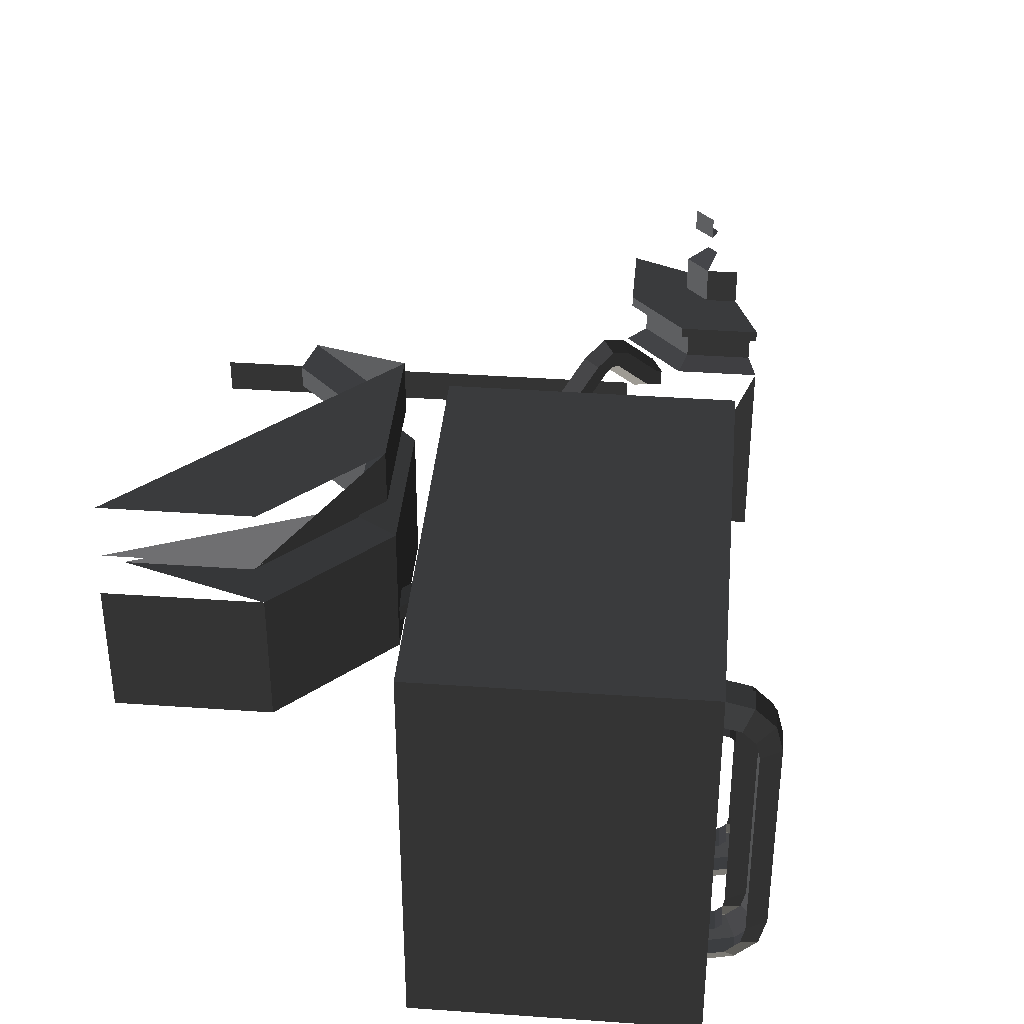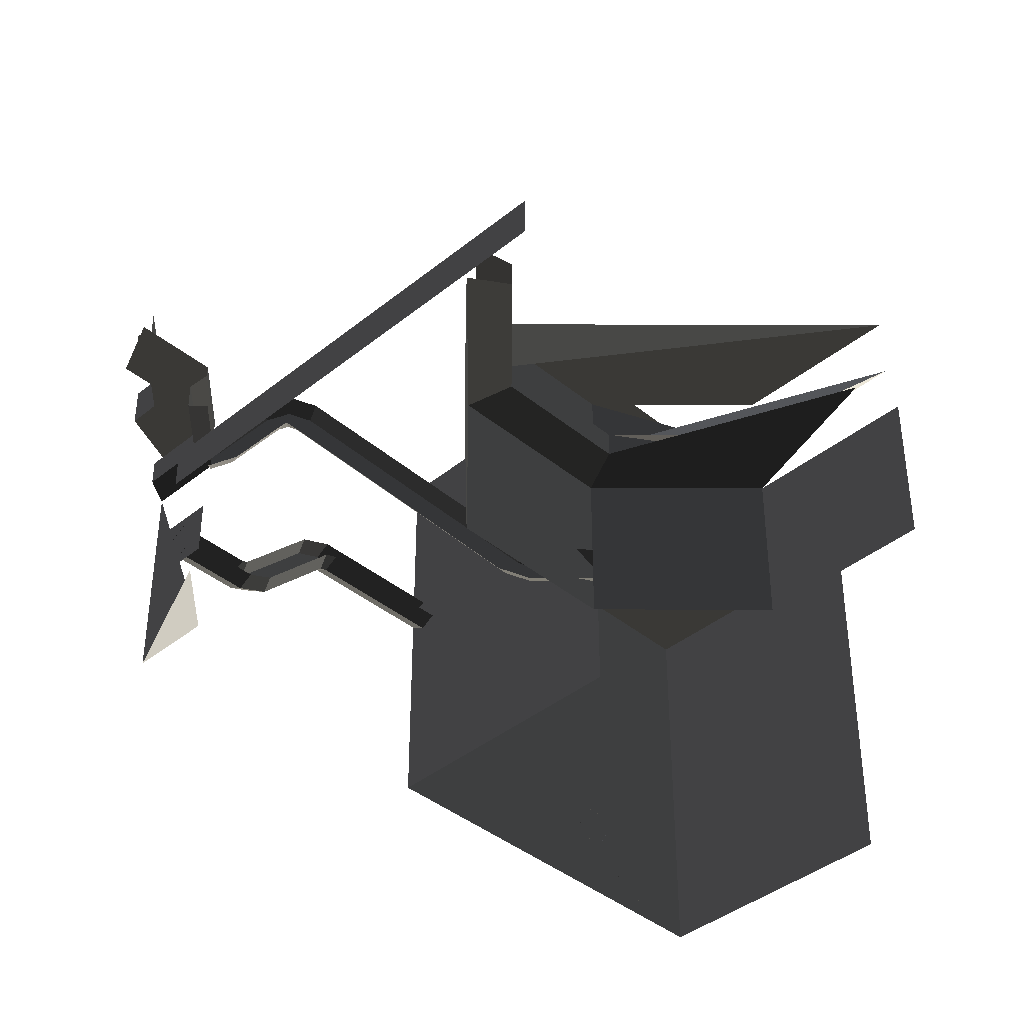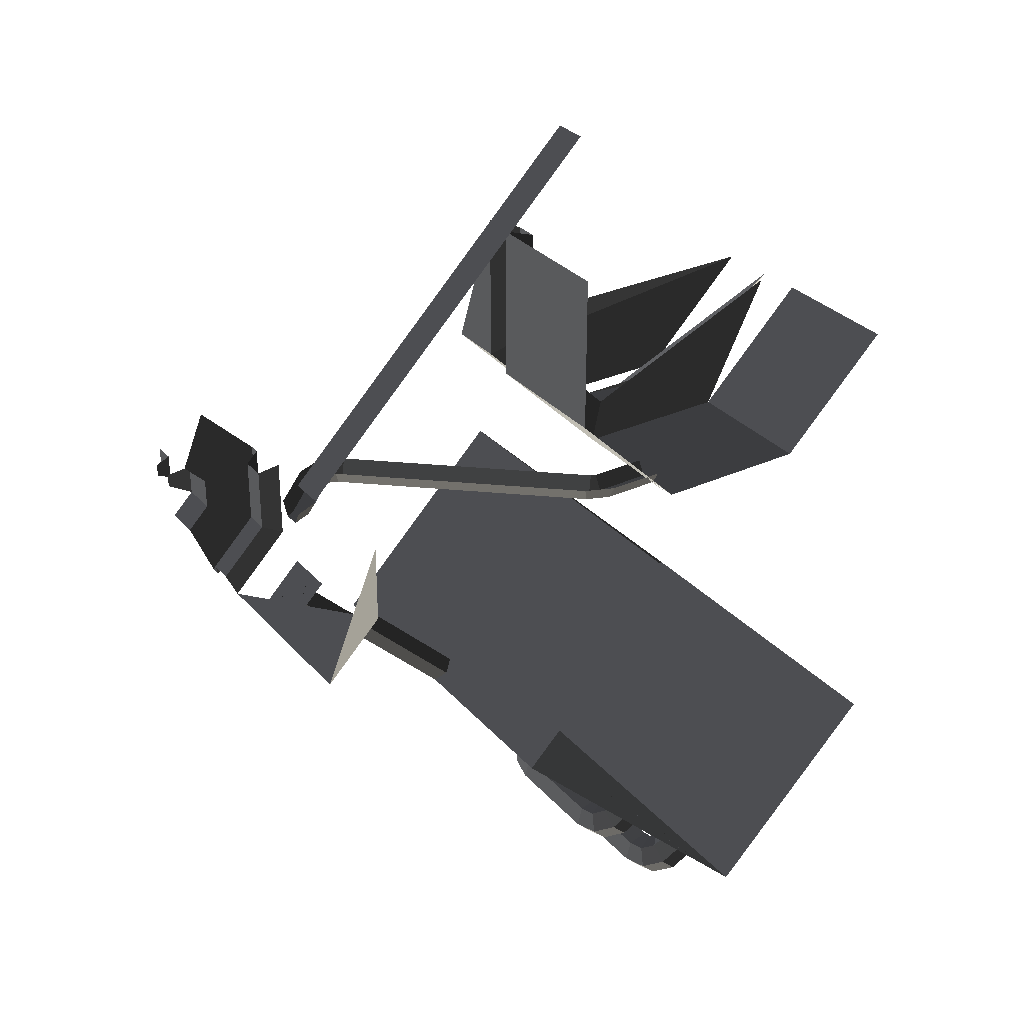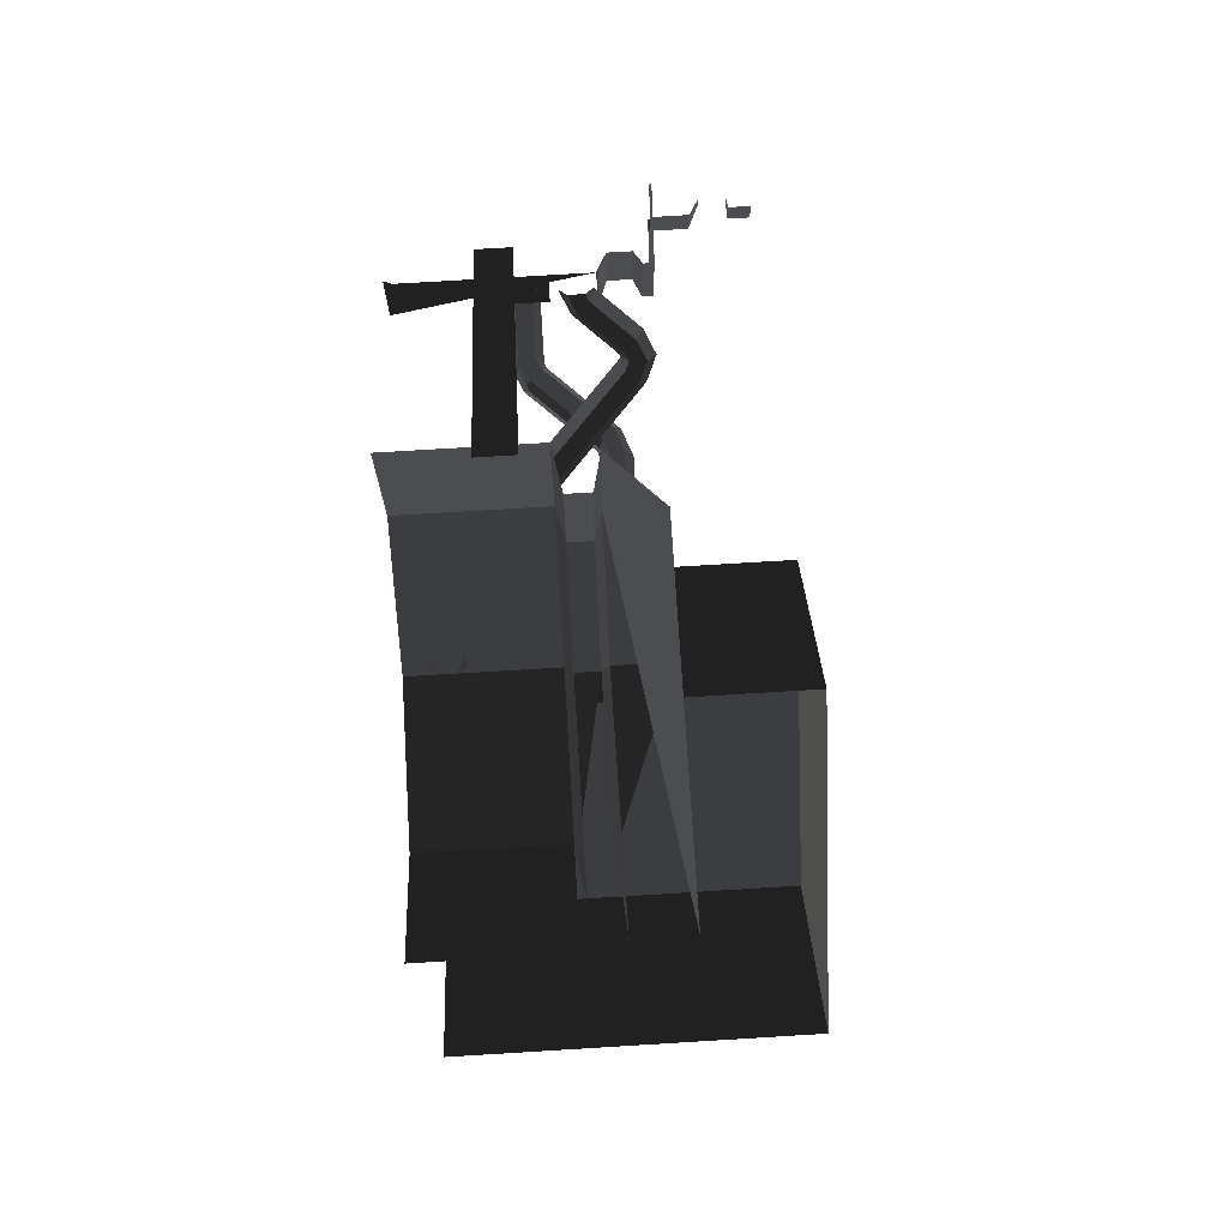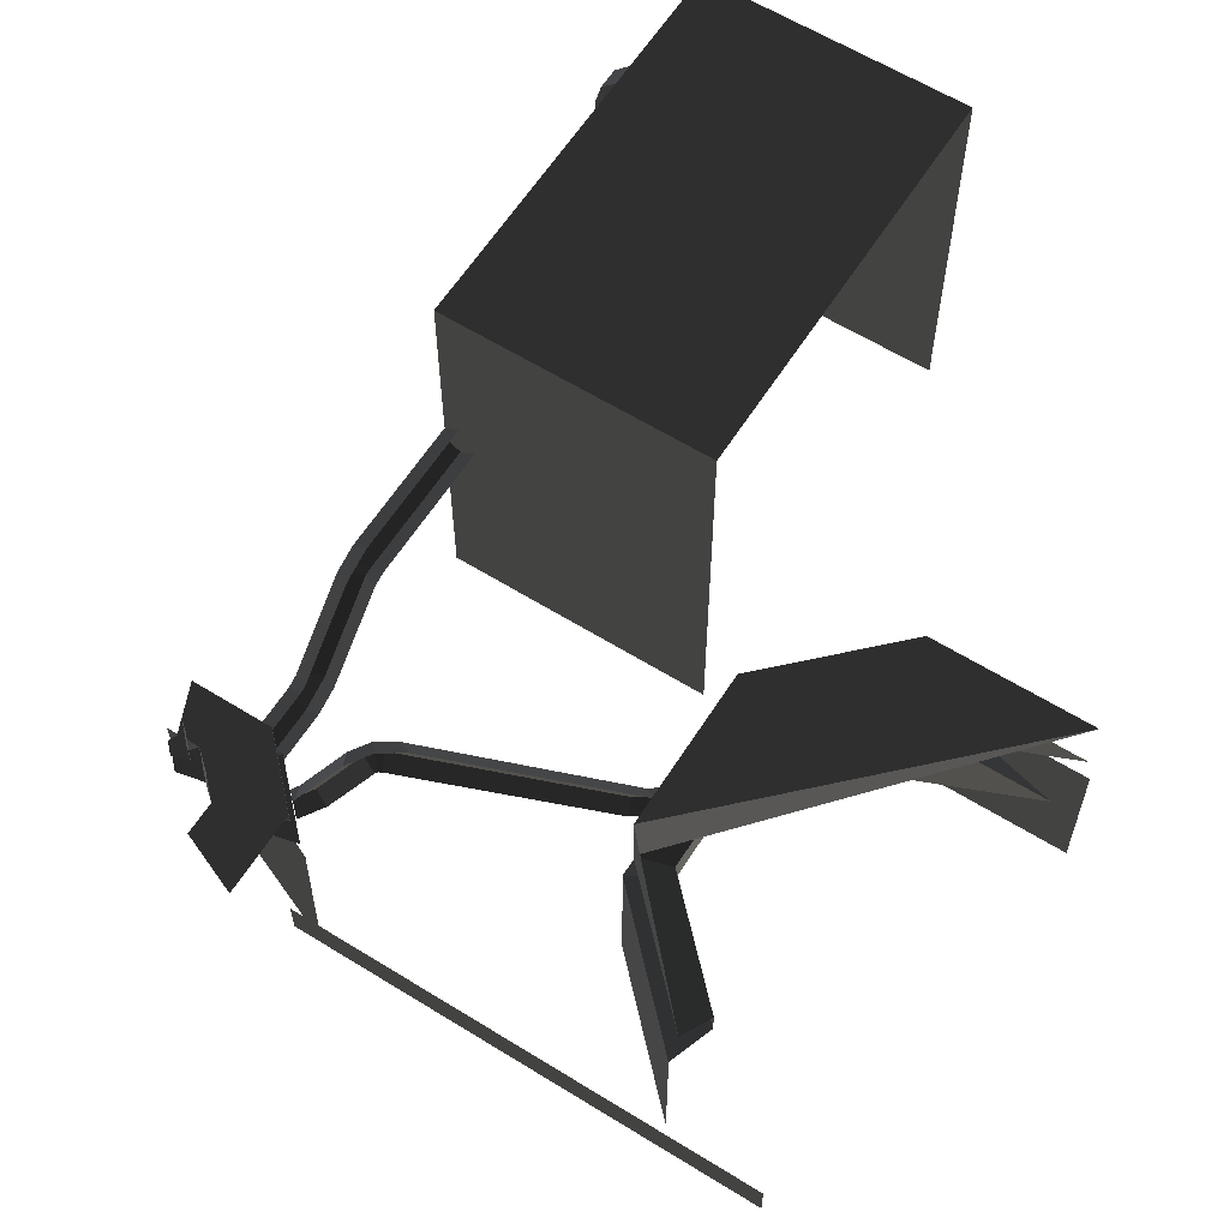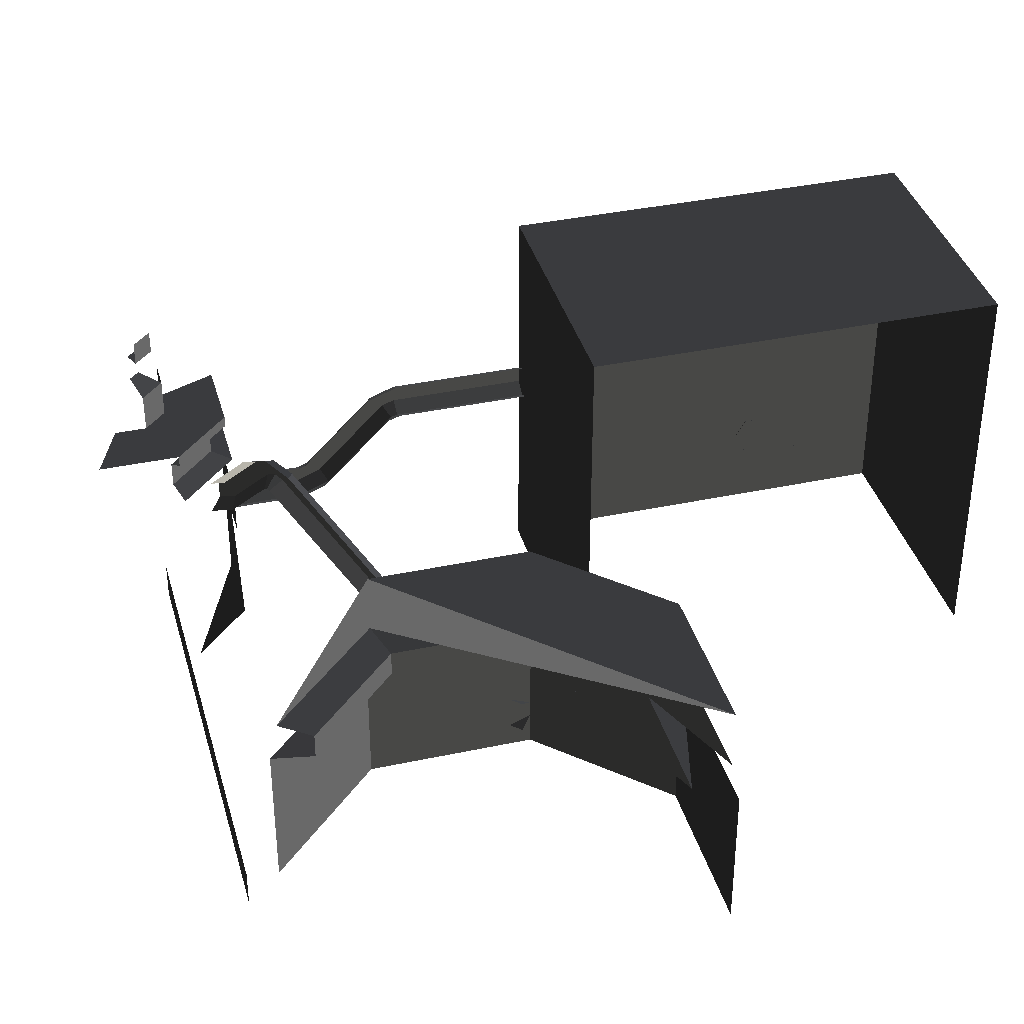
<metadata>
{"format":"obj","ext":"obj","renderer":"f3d","projection":"perspective","resolution":1024,"background":"white","views":[{"elev":38.3,"azim":140.1,"up":"+Y"},{"elev":-40.3,"azim":-0.2,"up":"+Y"},{"elev":30.7,"azim":-33.4,"up":"+Z"},{"elev":73.8,"azim":86.5,"up":"+Z"},{"elev":61.0,"azim":-12.7,"up":"+Y"},{"elev":37.5,"azim":29.7,"up":"+Y"}]}
</metadata>
<code>
v 1.763 11.35 32.25
v 4.257 11.35 29.76
v 0.6983 11.35 29.68
v 1.686 11.35 28.69
v 1.686 11.35 27.3
v 4.257 11.35 26.23
v 4.257 10.87 26.23
v 4.257 10.87 29.76
v 3.548 10.49 26.53
v 3.548 10.49 29.47
v 3.548 9.384 26.53
v 3.548 9.384 29.47
v 4.435 9.004 26.16
v 4.435 9.004 29.83
v 4.435 0 26.16
v 4.435 0 29.83
v 1.837 9.004 23.56
v 1.837 0 23.56
v 1.837 9.004 23.56
v 1.47 9.384 24.45
v 4.435 9.004 26.16
v 3.548 9.384 26.53
v 3.548 10.49 26.53
v 1.47 10.49 24.45
v 1.47 10.49 24.45
v 1.763 10.87 23.74
v 3.548 10.49 26.53
v 4.257 10.87 26.23
v 4.257 11.35 26.23
v 1.763 11.35 23.74
v 1.763 11.35 23.74
v 0.6983 11.35 26.31
v 4.257 11.35 26.23
v 1.686 11.35 27.3
v 1.686 13.01 27.3
v 0.6983 13.01 26.31
v 1.686 13.01 27.3
v 0.7357 13.49 27.69
v 1.686 13.01 28.69
v 0.7357 13.49 28.3
v 1.686 11.35 27.3
v 1.686 11.35 28.69
v 1.379 14.68 28.57
v 0.7357 14.68 28.3
v 1.379 14.68 27.42
v 0.7357 14.68 27.69
v 1.379 15.67 27.42
v 1.379 15.67 28.57
v 1.379 14.68 27.42
v 1.379 14.68 28.57
v 34.22 0 9.658
v 25.81 0 1.244
v 34.22 17.7 9.658
v 25.81 17.7 1.244
v 12.8 17.7 14.25
v 12.8 0 14.25
v 21.21 17.7 22.67
v 21.21 0 22.67
v 25.81 17.7 1.244
v 34.22 17.7 9.658
v 22.39 13.3 4.61
v 22.39 10.5 4.61
v 20.41 13.3 6.59
v 20.41 10.5 6.59
v 22.39 5.1 4.61
v 22.39 2.3 4.61
v 20.41 5.1 6.59
v 20.41 2.3 6.59
v 21.1 4.517 5.956
v 21.81 4.517 5.248
v 20.89 4.598 5.748
v 21.6 4.598 5.041
v 20.69 4.881 5.548
v 21.4 4.881 4.841
v 20.24 3.848 5.795
v 19.81 4.448 5.371
v 21.1 4.517 5.956
v 20.75 3.651 6.309
v 21.1 2.785 5.956
v 20.28 3.098 5.136
v 19.63 4.015 4.487
v 19.81 4.448 5.371
v 19.43 5.255 4.279
v 19.68 5.255 5.245
v 20.65 5.255 5.503
v 20.69 4.881 5.548
v 19.68 10.45 5.245
v 20.65 10.45 5.503
v 19.82 11.2 5.376
v 20.7 10.77 5.553
v 20.2 11.74 5.756
v 20.86 10.99 5.709
v 21.56 10.99 5.002
v 21.41 10.77 4.846
v 21.1 11.05 5.954
v 21.81 11.05 5.247
v 20.2 11.74 5.756
v 20.75 11.92 6.308
v 20.24 12.49 5.096
v 21.1 12.79 5.954
v 19.82 11.2 5.376
v 19.64 11.63 4.492
v 19.68 10.45 5.245
v 19.43 10.45 4.279
v 19.68 5.255 5.245
v 19.43 5.255 4.279
v 20.13 5.255 3.572
v 20.13 10.45 3.572
v 19.63 4.015 4.487
v 20.34 4.015 3.78
v 20.28 3.098 5.136
v 20.99 3.098 4.429
v 21.1 2.785 5.956
v 21.81 2.785 5.248
v 22.16 3.651 4.895
v 21.65 3.848 4.381
v 21.23 4.448 3.957
v 20.34 4.015 3.78
v 21.1 5.255 3.83
v 20.13 5.255 3.572
v 21.1 10.45 3.83
v 20.13 10.45 3.572
v 21.23 11.2 3.962
v 20.35 11.63 3.785
v 19.64 11.63 4.492
v 19.43 10.45 4.279
v 20.95 12.49 4.389
v 20.24 12.49 5.096
v 21.81 12.79 5.247
v 21.1 12.79 5.954
v 21.61 11.74 4.342
v 22.16 11.92 4.893
v 20.35 11.63 3.785
v 21.23 11.2 3.962
v 24.29 15.5 2.71
v 24.29 12.7 2.71
v 22.31 15.5 4.69
v 22.31 12.7 4.69
v 24.29 3.1 2.71
v 24.29 0.3 2.71
v 22.31 3.1 4.69
v 22.31 0.3 4.69
v 23 2.517 4.056
v 23.71 2.517 3.349
v 22.79 2.598 3.848
v 23.5 2.598 3.141
v 22.59 2.881 3.648
v 23.3 2.881 2.941
v 22.14 1.848 3.896
v 21.71 2.448 3.471
v 23 2.517 4.056
v 22.65 1.651 4.409
v 23 0.7848 4.056
v 22.18 1.098 3.236
v 21.53 2.015 2.587
v 21.71 2.448 3.471
v 21.33 3.255 2.379
v 21.58 3.255 3.345
v 22.55 3.255 3.603
v 22.59 2.881 3.648
v 21.58 12.65 3.345
v 22.55 12.65 3.603
v 21.72 13.4 3.476
v 22.6 12.97 3.653
v 22.1 13.94 3.856
v 22.76 13.19 3.809
v 23.46 13.19 3.102
v 23.31 12.97 2.946
v 23 13.25 4.054
v 23.71 13.25 3.347
v 22.1 13.94 3.856
v 22.65 14.12 4.407
v 22.14 14.69 3.196
v 23 14.99 4.054
v 21.72 13.4 3.476
v 21.54 13.83 2.592
v 21.58 12.65 3.345
v 21.33 12.65 2.379
v 21.58 3.255 3.345
v 21.33 3.255 2.379
v 22.03 3.255 1.672
v 22.03 12.65 1.672
v 21.53 2.015 2.587
v 22.24 2.015 1.88
v 22.18 1.098 3.236
v 22.89 1.098 2.529
v 23 0.7848 4.056
v 23.71 0.7848 3.349
v 24.06 1.651 2.995
v 23.55 1.848 2.481
v 23.12 2.448 2.057
v 22.24 2.015 1.88
v 23 3.255 1.93
v 22.03 3.255 1.672
v 23 12.65 1.93
v 22.03 12.65 1.672
v 23.13 13.4 2.062
v 22.25 13.83 1.885
v 21.54 13.83 2.592
v 21.33 12.65 2.379
v 22.85 14.69 2.489
v 22.14 14.69 3.196
v 23.71 14.99 3.347
v 23 14.99 4.054
v 23.51 13.94 2.442
v 24.06 14.12 2.993
v 22.25 13.83 1.885
v 23.13 13.4 2.062
v 15.99 11.15 39.72
v 20.97 11.15 44.71
v 33.01 11.15 39.72
v 28.03 11.15 44.71
v 15.99 11.15 32.67
v 33.01 11.15 32.67
v 15.99 8.472 39.72
v 15.99 8.472 32.67
v 17.4 8.092 39.13
v 17.4 8.092 33.26
v 17.4 6.984 39.13
v 17.4 6.984 33.26
v 15.63 6.604 39.87
v 15.63 6.604 32.52
v 15.63 0 39.87
v 15.63 0 32.52
v 20.83 0 27.33
v 20.83 6.604 27.33
v 21.56 6.984 29.1
v 17.4 6.984 33.26
v 21.56 8.092 29.1
v 17.4 8.092 33.26
v 20.97 8.472 27.68
v 15.99 8.472 32.67
v 20.97 11.15 27.68
v 15.99 11.15 32.67
v 28.03 11.15 27.68
v 33.01 11.15 32.67
v 28.03 8.472 27.68
v 33.01 8.472 32.67
v 20.97 11.15 27.68
v 20.97 8.472 27.68
v 21.56 8.092 29.1
v 27.44 8.092 29.1
v 31.6 8.092 33.26
v 33.01 8.472 32.67
v 27.44 6.984 29.1
v 31.6 6.984 33.26
v 21.56 8.092 29.1
v 21.56 6.984 29.1
v 20.83 6.604 27.33
v 28.17 6.604 27.33
v 20.83 0 27.33
v 28.17 0 27.33
v 33.37 0 32.52
v 33.37 6.604 32.52
v 31.6 6.984 33.26
v 27.44 6.984 29.1
v 3.598 3.873 30.65
v 3.598 5.508 30.65
v 17.85 3.873 44.91
v 17.85 5.508 44.91
v 21.05 3.1 27.05
v 21.05 0.7 27.05
v 19.35 3.1 28.74
v 19.35 0.7 28.74
v 18.21 1.488 27.33
v 20.81 1.488 27.33
v 18.21 1.104 28
v 20.81 1.104 28
v 17.16 1.91 27.33
v 16.89 1.639 28
v 8.053 9.921 27.33
v 7.782 9.65 28
v 7.655 10.09 27.33
v 7.655 9.71 28
v 7.255 9.932 27.33
v 7.527 9.661 28
v 5.356 8.033 27.33
v 5.627 7.761 28
v 4.448 7.636 27.33
v 4.448 7.252 28
v 4.813 8.576 27.33
v 4.448 8.404 27.33
v 4.541 8.847 28
v 4.448 8.788 28
v 6.712 10.48 27.33
v 6.441 10.75 28
v 5.356 8.033 27.33
v 7.255 9.932 27.33
v 7.655 10.09 27.33
v 7.655 10.86 27.33
v 7.655 11.25 28
v 6.441 10.75 28
v 8.596 10.46 27.33
v 8.868 10.74 28
v 7.655 10.09 27.33
v 8.053 9.921 27.33
v 17.16 1.91 27.33
v 17.71 2.453 27.33
v 17.98 2.725 28
v 8.868 10.74 28
v 18.21 2.256 27.33
v 18.21 2.64 28
v 20.81 2.256 27.33
v 20.81 2.64 28
v 18.21 1.488 27.33
v 20.81 1.488 27.33
v 17.71 2.453 27.33
v 17.16 1.91 27.33
v 4.048 6.9 25.74
v 4.048 4.5 25.74
v 2.352 6.9 24.05
v 2.352 4.5 24.05
v 2.675 6.104 24.38
v 3.145 6.488 24.85
v 5.062 6.104 21.99
v 5.532 6.488 22.46
v 5.441 6.319 21.61
v 5.72 6.591 22.28
v 7.667 9.467 19.39
v 7.945 9.738 20.05
v 8.458 9.88 18.6
v 8.928 10.26 19.07
v 12.8 9.88 14.26
v 13.27 10.26 14.73
v 8.458 9.112 18.6
v 12.8 9.112 14.26
v 7.667 9.467 19.39
v 8.051 8.924 19
v 5.441 6.319 21.61
v 5.825 5.776 21.23
v 5.062 6.104 21.99
v 5.062 5.336 21.99
v 2.675 6.104 24.38
v 2.675 5.336 24.38
v 3.145 4.952 24.85
v 5.532 4.952 22.46
v 3.615 5.336 25.32
v 6.003 5.336 22.93
v 6.766 5.776 22.17
v 6.488 5.505 21.51
v 5.825 5.776 21.23
v 5.062 5.336 21.99
v 8.713 8.652 19.28
v 8.051 8.924 19
v 6.766 5.776 22.17
v 8.991 8.924 19.95
v 9.399 9.112 19.54
v 8.928 8.728 19.07
v 8.458 9.112 18.6
v 8.051 8.924 19
v 13.27 8.728 14.73
v 12.8 9.112 14.26
v 9.399 9.112 19.54
v 13.74 9.112 15.2
g Group_001
f 1 2 4 3
f 4 2 6 5
f 6 2 8 7
f 7 8 10 9
f 9 10 12 11
f 11 12 14 13
g Group_002
f 15 16 18 17
g Group_003
f 19 20 22 21
f 22 20 24 23
g Group_004
f 25 26 28 27
f 28 26 30 29
g Group_005
f 31 32 34 33
f 34 32 36 35
g Group_006
f 37 38 40 39
f 37 39 42 41
g Group_007
f 43 44 46 45
g Group_008
f 47 48 50 49
g Group_009
f 51 52 54 53
f 54 52 56 55
f 55 56 58 57
f 55 57 60 59
g Group_010
f 61 62 64 63
g Group_011
f 65 66 68 67
g Group_012
f 69 70 72 71
f 71 72 74 73
f 71 73 76 75
f 71 75 78 77
f 78 75 80 79
f 80 75 82 81
f 81 82 84 83
f 84 82 86 85
f 84 85 88 87
f 87 88 90 89
f 89 90 92 91
f 92 90 94 93
f 92 93 96 95
f 92 95 98 97
f 97 98 100 99
f 97 99 102 101
f 101 102 104 103
f 103 104 106 105
f 106 104 108 107
f 106 107 110 109
f 109 110 112 111
f 111 112 114 113
f 114 112 116 115
f 116 112 118 117
f 117 118 120 119
f 119 120 122 121
f 121 122 124 123
f 124 122 126 125
f 124 125 128 127
f 127 128 130 129
f 127 129 132 131
f 127 131 134 133
g Group_013
f 135 136 138 137
g Group_014
f 139 140 142 141
g Group_015
f 143 144 146 145
f 145 146 148 147
f 145 147 150 149
f 145 149 152 151
f 152 149 154 153
f 154 149 156 155
f 155 156 158 157
f 158 156 160 159
f 158 159 162 161
f 161 162 164 163
f 163 164 166 165
f 166 164 168 167
f 166 167 170 169
f 166 169 172 171
f 171 172 174 173
f 171 173 176 175
f 175 176 178 177
f 177 178 180 179
f 180 178 182 181
f 180 181 184 183
f 183 184 186 185
f 185 186 188 187
f 188 186 190 189
f 190 186 192 191
f 191 192 194 193
f 193 194 196 195
f 195 196 198 197
f 198 196 200 199
f 198 199 202 201
f 201 202 204 203
f 201 203 206 205
f 201 205 208 207
g Group_016
g Group_017
g Group_018
f 213 214 216 215
f 215 216 218 217
f 217 218 220 219
f 219 220 222 221
f 221 222 224 223
f 224 222 226 225
f 226 222 228 227
f 227 228 230 229
f 229 230 232 231
f 231 232 234 233
f 233 234 236 235
g Group_019
f 237 238 240 239
f 240 238 242 241
g Group_020
g Group_021
f 245 246 248 247
f 248 246 250 249
f 249 250 252 251
f 252 250 254 253
g Group_022
g Group_023
f 257 258 260 259
g Group_024
f 261 262 264 263
g Group_025
f 265 266 268 267
f 265 267 270 269
f 269 270 272 271
f 271 272 274 273
f 273 274 276 275
f 275 276 278 277
f 277 278 280 279
f 277 279 282 281
f 281 282 284 283
f 281 283 286 285
f 281 285 288 287
f 288 285 290 289
f 290 285 292 291
f 290 291 294 293
f 290 293 296 295
f 296 293 298 297
f 298 293 300 299
f 298 299 302 301
f 301 302 304 303
f 301 303 306 305
f 301 305 308 307
g Group_026
f 309 310 312 311
g Group_027
f 313 314 316 315
f 315 316 318 317
f 317 318 320 319
f 319 320 322 321
f 321 322 324 323
f 321 323 326 325
f 321 325 328 327
f 327 328 330 329
f 329 330 332 331
f 331 332 334 333
f 334 332 336 335
f 335 336 338 337
f 338 336 340 339
f 340 336 342 341
f 340 341 344 343
f 340 343 346 345
f 346 343 348 347
f 348 343 350 349
f 348 349 352 351
f 348 351 354 353

</code>
